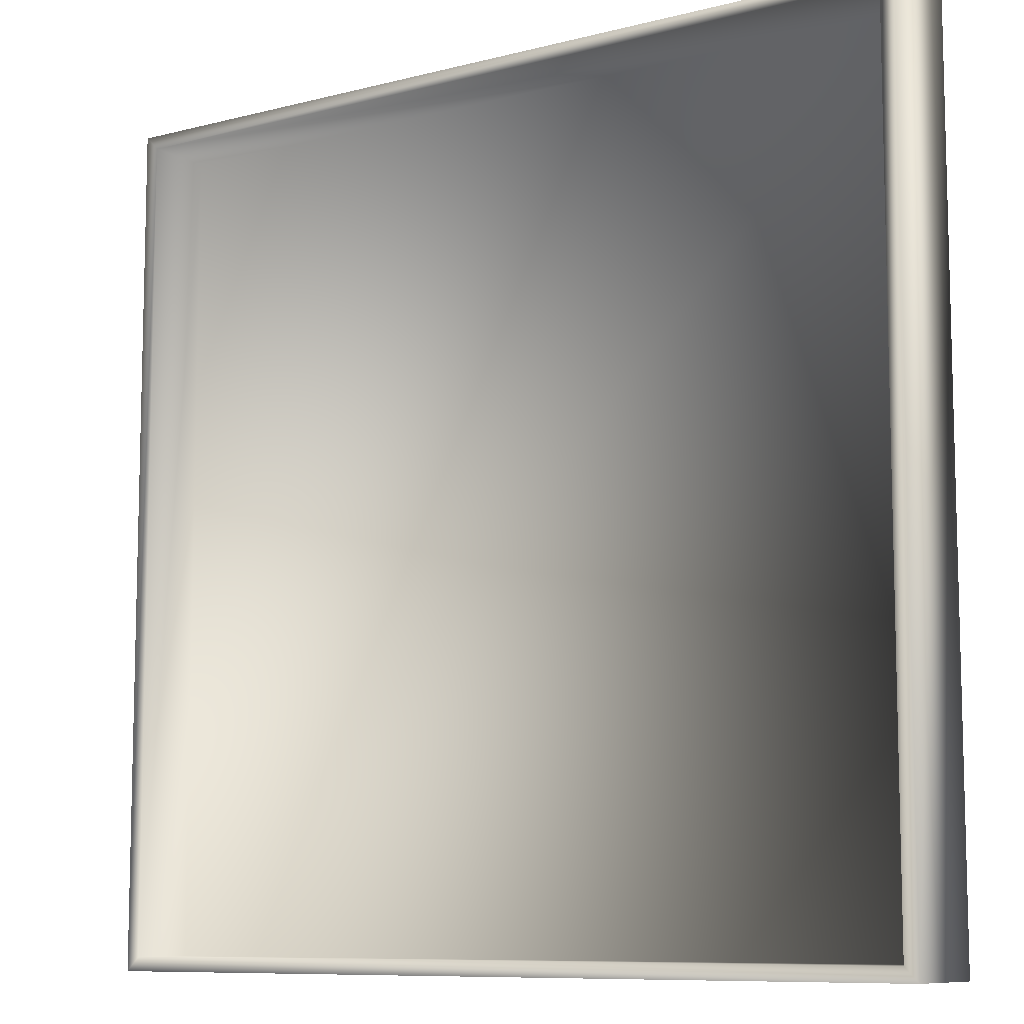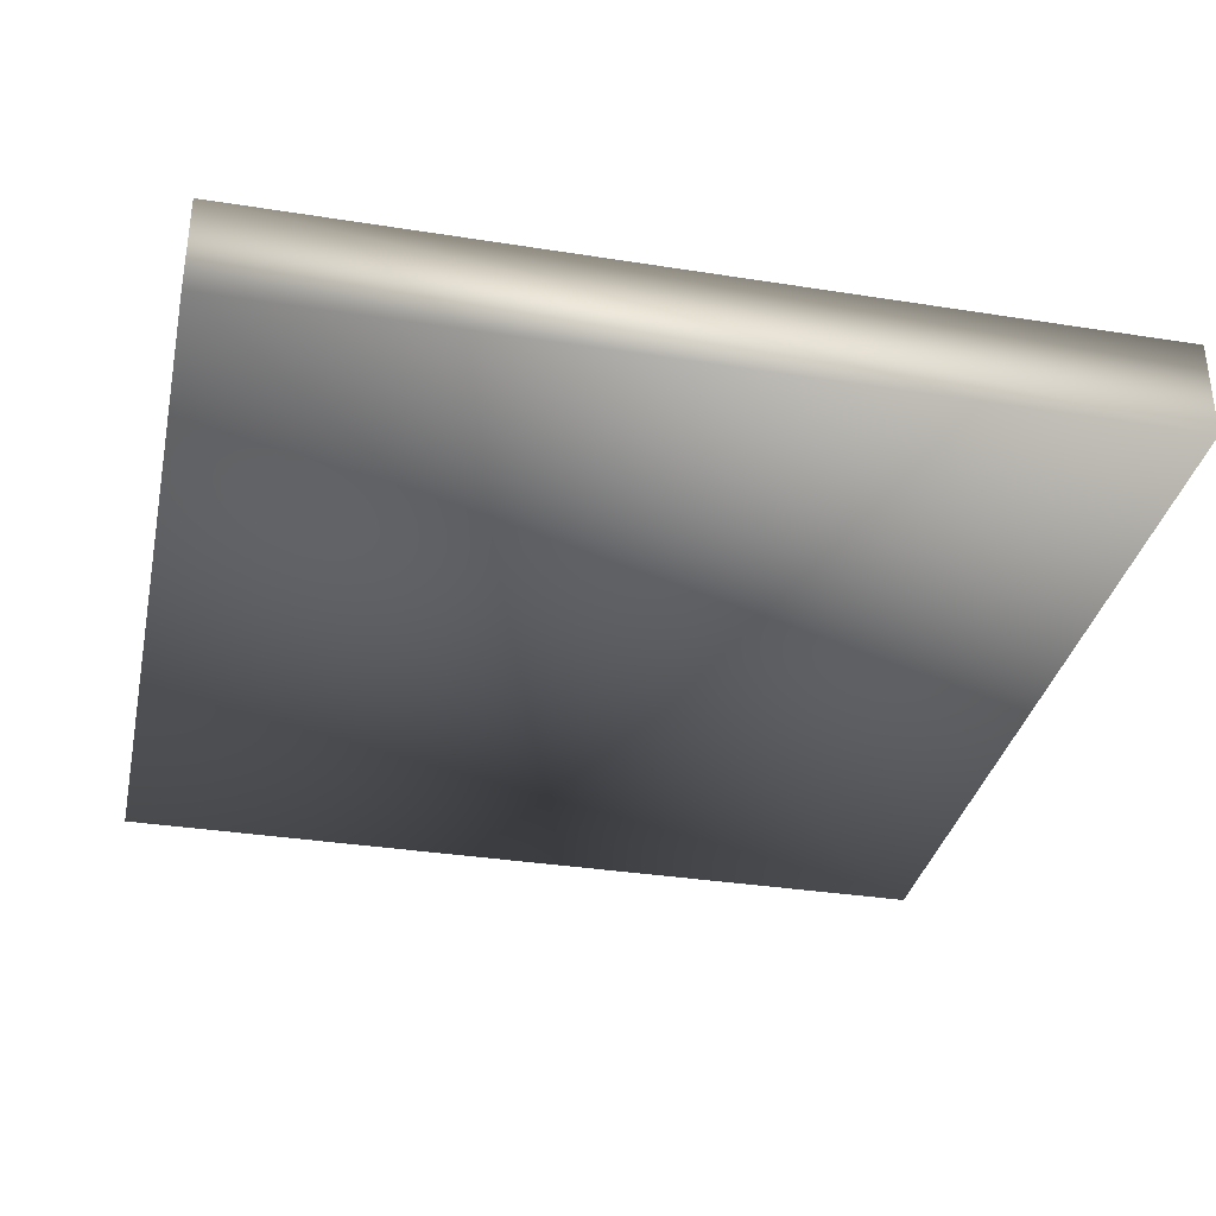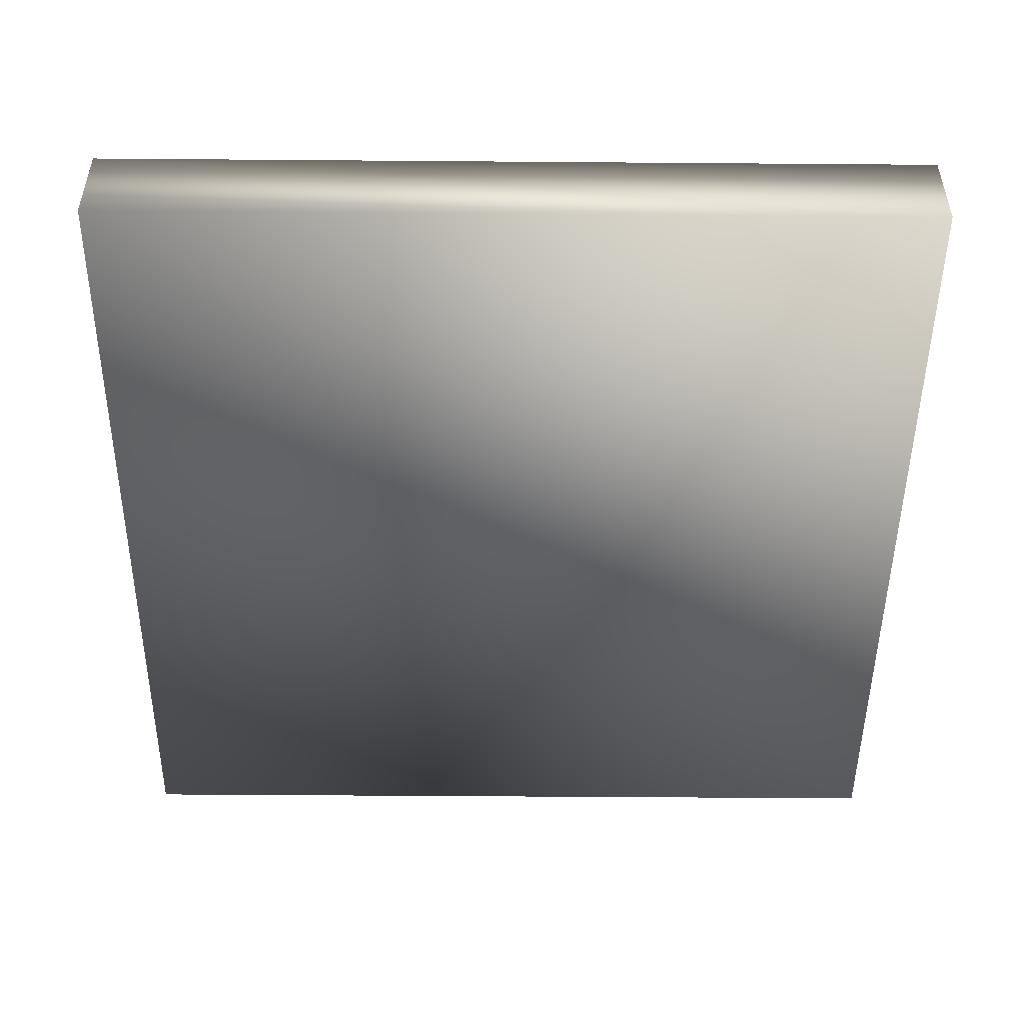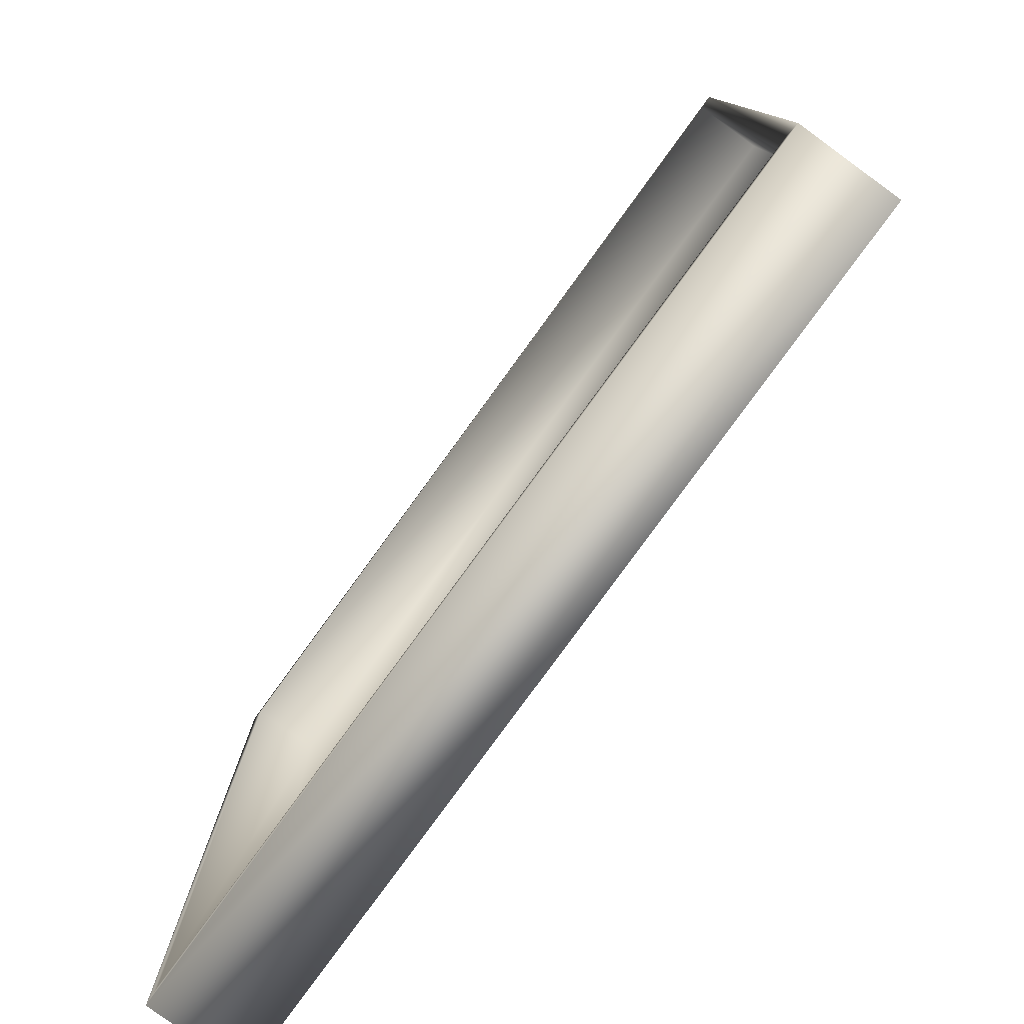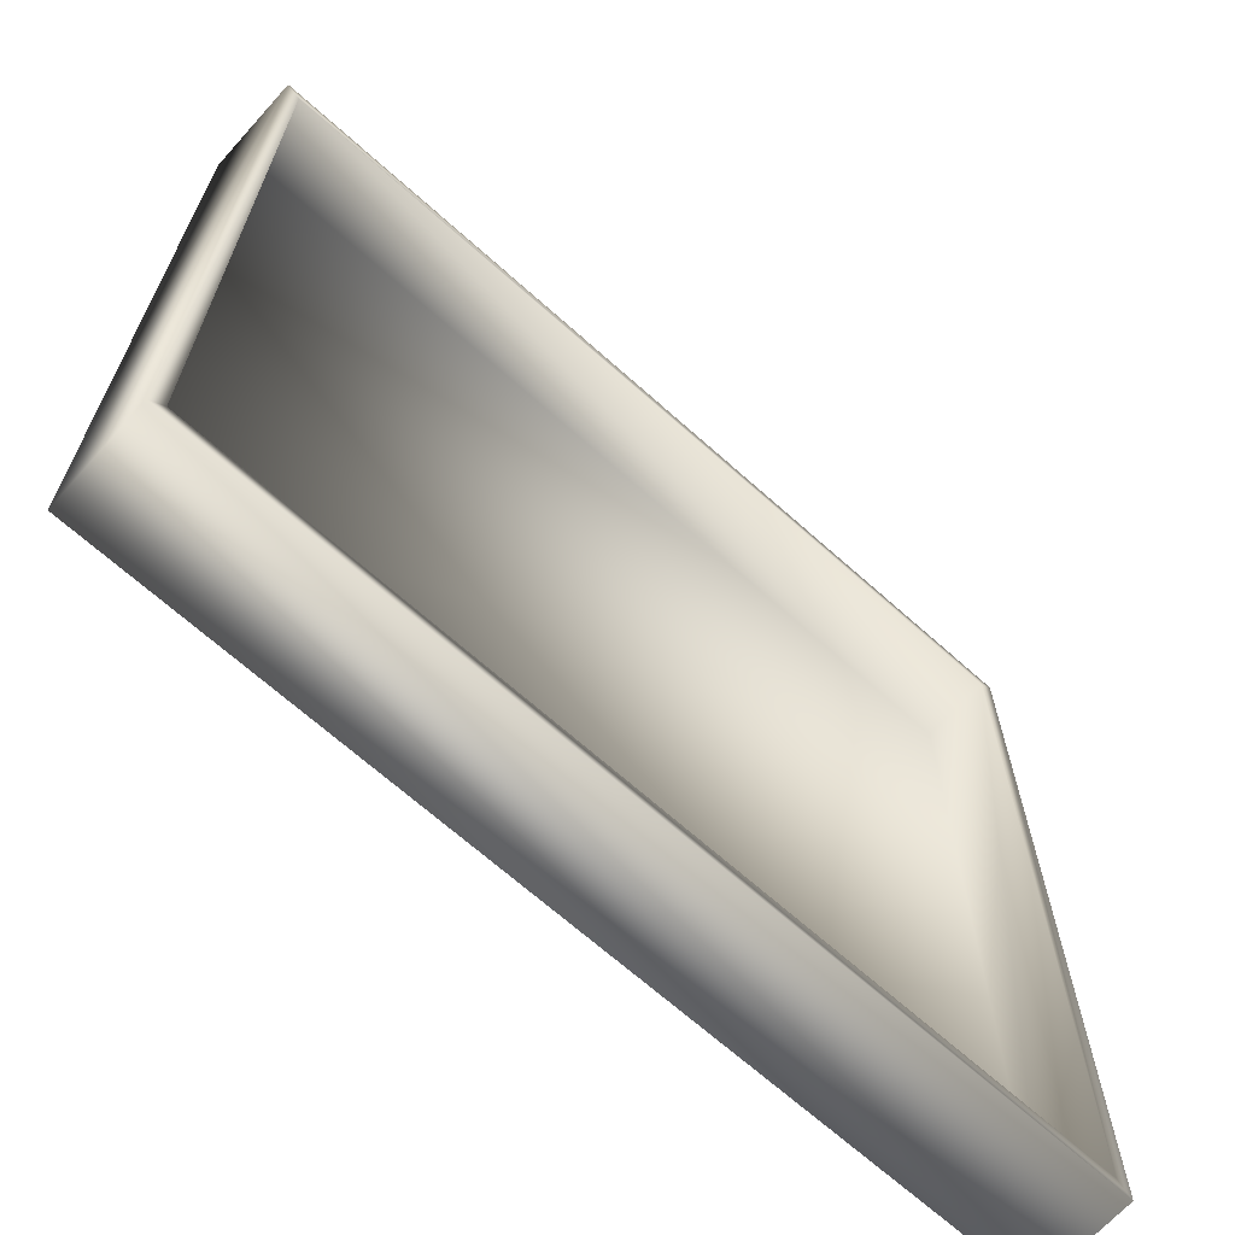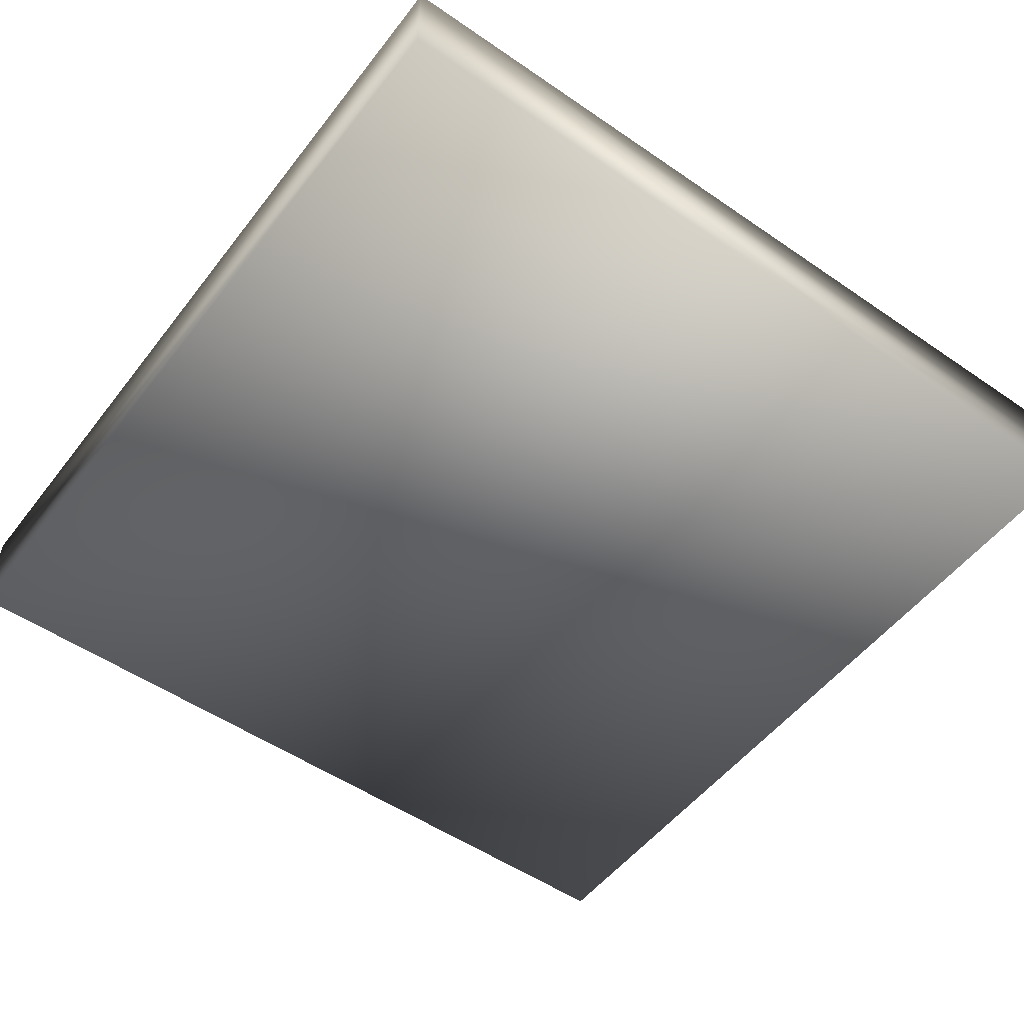
<metadata>
{"format":"obj","ext":"obj","renderer":"f3d","projection":"perspective","resolution":1024,"background":"white","views":[{"elev":-9.2,"azim":-145.7,"up":"+Z"},{"elev":-34.1,"azim":167.9,"up":"+Y"},{"elev":-49.1,"azim":179.5,"up":"+Y"},{"elev":-79.3,"azim":-126.0,"up":"+Z"},{"elev":-67.3,"azim":138.0,"up":"+Z"},{"elev":-52.1,"azim":53.4,"up":"+Y"}]}
</metadata>
<code>
v 30 7 -30
v -31 7 -31
v -30 7 -30
v -31 7 31
v -30 7 30
v 30 7 30
v 31 7 31
v 31 7 -31
v -30 2 -30
v -30 2 30
v 30 2 -30
v 30 2 30
v -31 0 -31
v -31 0 31
v 31 0 -31
v 31 0 31
f 1 2 3
f 3 2 4
f 3 4 5
f 5 4 6
f 6 4 7
f 6 7 8
f 2 1 8
f 8 1 6
f 9 10 11
f 11 10 12
f 12 10 6
f 6 10 5
f 10 9 5
f 5 9 3
f 11 12 1
f 1 12 6
f 9 11 3
f 3 11 1
f 13 14 2
f 2 14 4
f 15 13 8
f 8 13 2
f 16 15 7
f 7 15 8
f 14 16 4
f 4 16 7
f 16 14 15
f 15 14 13

</code>
